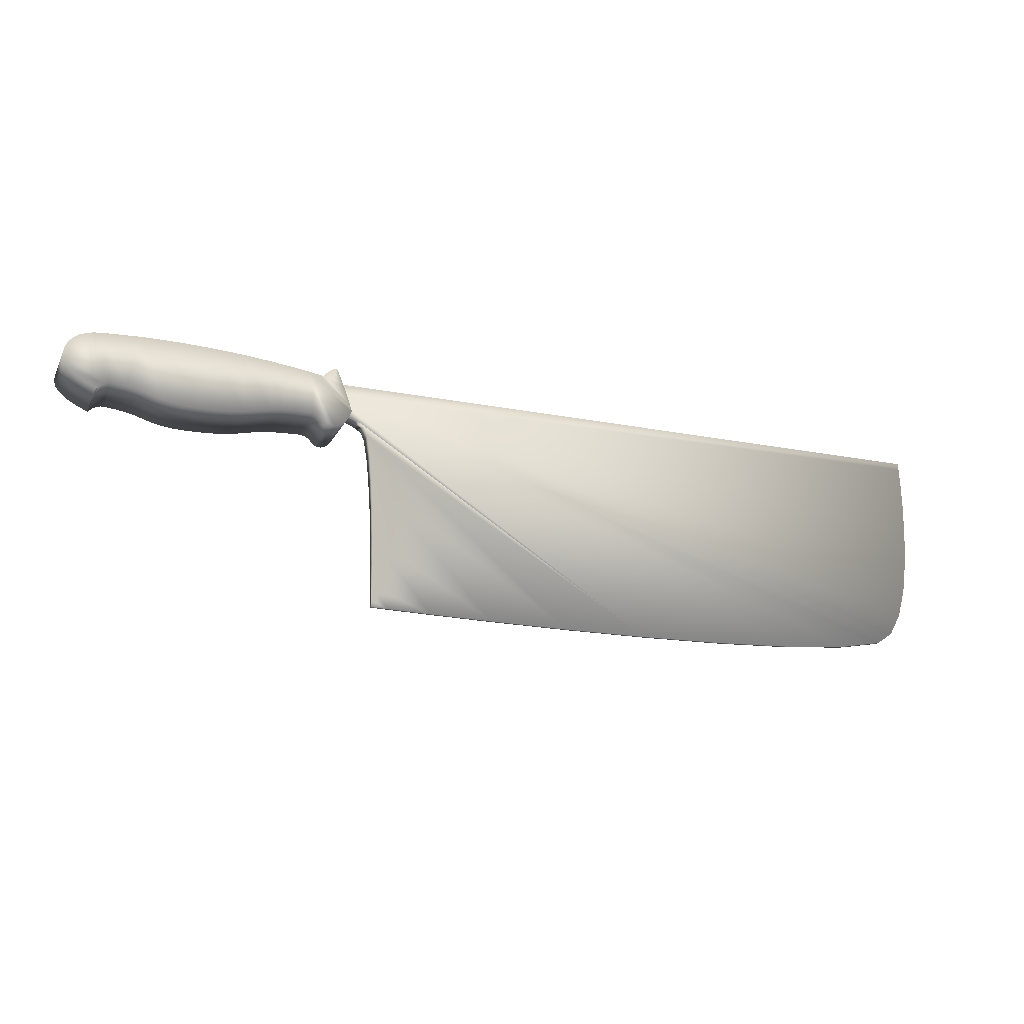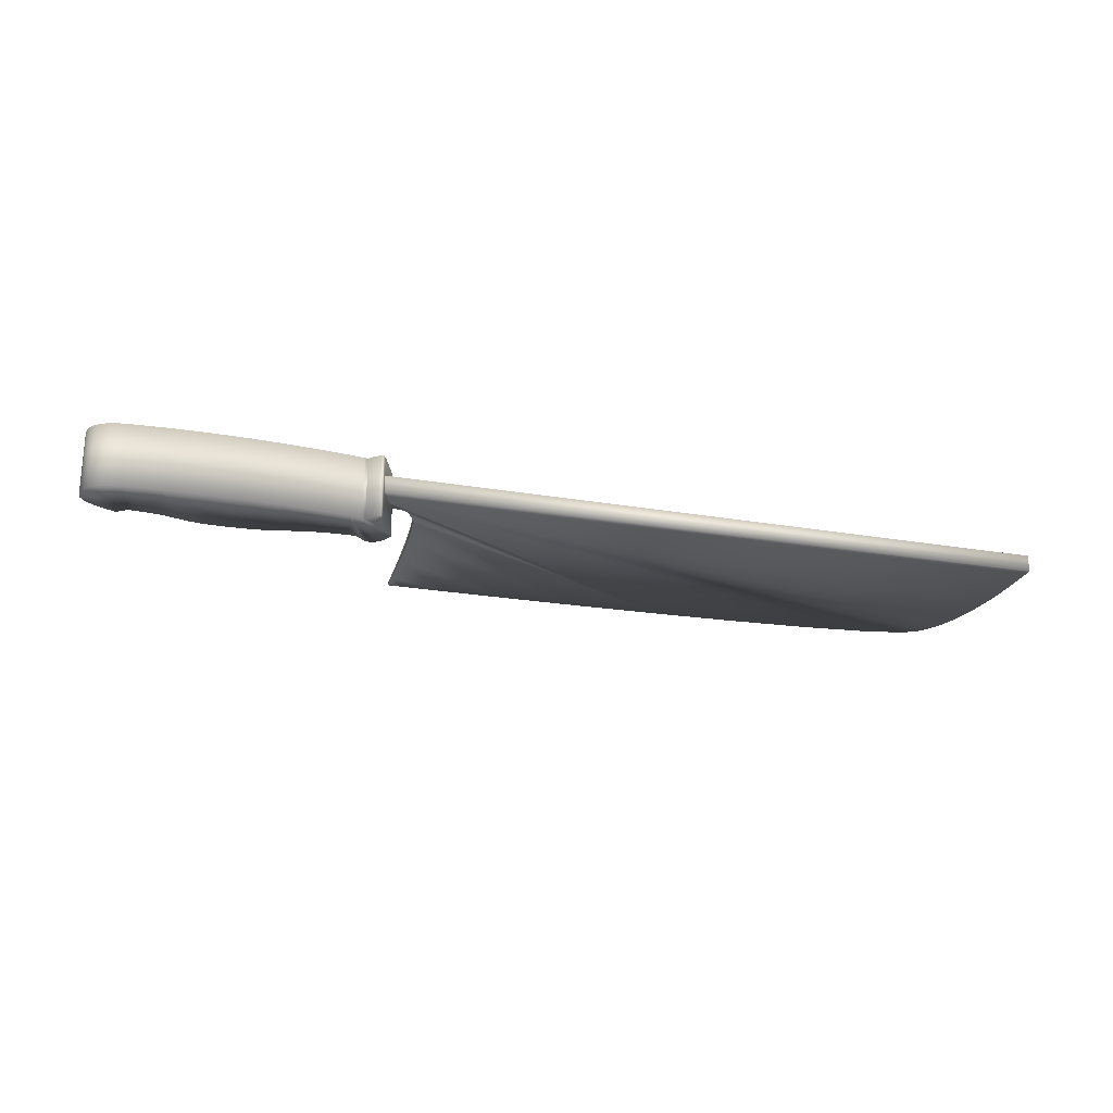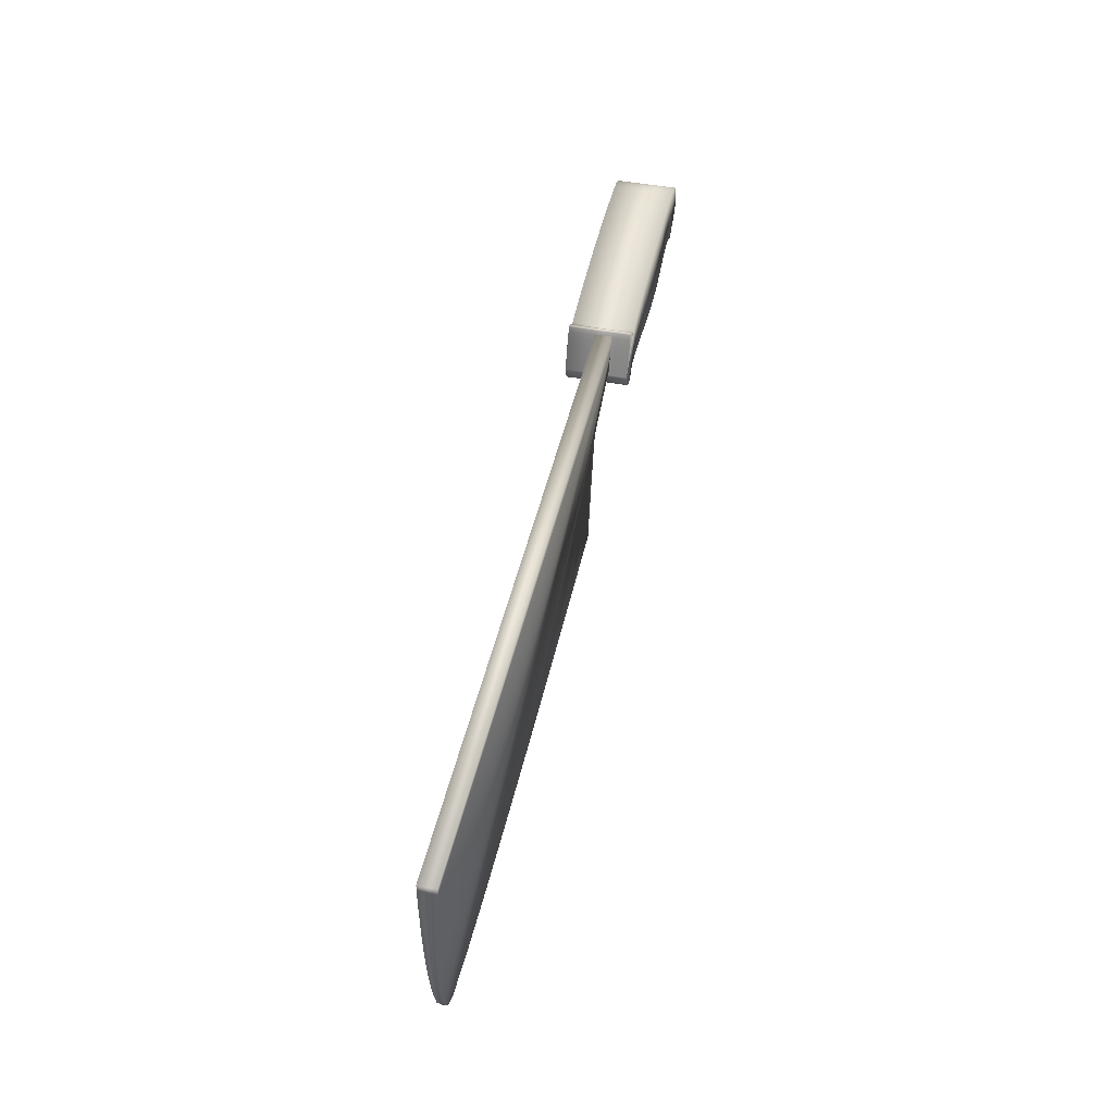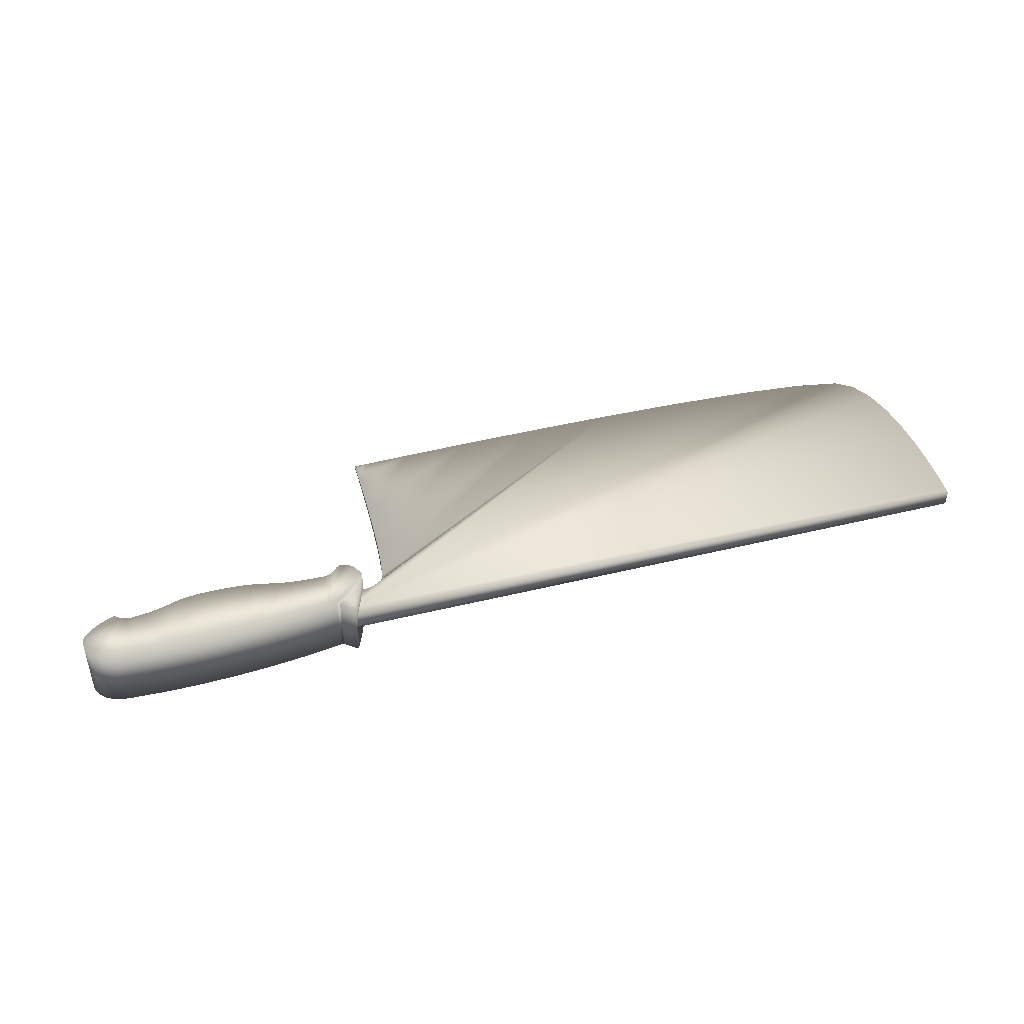
<metadata>
{"format":"obj","ext":"obj","renderer":"f3d","projection":"perspective","resolution":1024,"background":"white","views":[{"elev":-19.8,"azim":159.5,"up":"+Y"},{"elev":-22.9,"azim":164.1,"up":"+Z"},{"elev":45.9,"azim":-77.9,"up":"+Y"},{"elev":44.3,"azim":163.6,"up":"+Z"}]}
</metadata>
<code>
v 0.4634 0.08665 0.01225
v 0.465 0.05995 0.01225
v 0.2473 0.05924 0.01225
v 0.2467 0.05931 0.01225
v 0.2448 0.05941 0.01225
v 0.2421 0.05942 0.01225
v 0.2386 0.0592 0.01225
v 0.2347 0.05863 0.01225
v 0.2306 0.05756 0.01225
v 0.2265 0.05588 0.01225
v 0.2226 0.05344 0.01225
v 0.2192 0.05011 0.006391
v 0.2148 0.03835 0.006033
v 0.2113 0.01724 0.00539
v 0.2086 -0.01035 0.00455
v 0.2067 -0.04156 0.003599
v 0.2053 -0.07352 0.002627
v 0.2045 -0.1034 0.001717
v 0.204 -0.1282 0.0009602
v 0.2038 -0.1452 0.0004423
v 0.2038 -0.1516 0.0002497
v 0.1862 -0.1519 0.0002381
v 0.1386 -0.1528 0.0002129
v 0.06825 -0.1535 0.0001897
v -0.01725 -0.1538 0.0001813
v -0.1105 -0.1531 0.0002034
v -0.2039 -0.1508 0.0002708
v -0.2902 -0.1467 0.0003981
v -0.3617 -0.14 0.0006002
v -0.4112 -0.1305 0.0008908
v -0.4288 -0.1177 0.001282
v -0.4411 -0.09413 0.001998
v -0.449 -0.06317 0.002941
v -0.4534 -0.02803 0.004012
v -0.455 0.008031 0.00511
v -0.4548 0.04175 0.006136
v -0.4535 0.06987 0.006993
v -0.4522 0.08913 0.007579
v -0.4515 0.09627 0.007796
v 0.2603 0.09578 0.01225
v 0.2596 0.08384 0.01225
v 0.4634 0.08665 -0.005717
v 0.465 0.05995 -0.005717
v 0.2473 0.05924 -0.005717
v 0.2467 0.05931 -0.005717
v 0.2448 0.05941 -0.005717
v 0.2421 0.05942 -0.005717
v 0.2386 0.0592 -0.005717
v 0.2347 0.05863 -0.005717
v 0.2306 0.05756 -0.005717
v 0.2265 0.05588 -0.005717
v 0.2226 0.05344 -0.005717
v 0.2192 0.05011 -0.008769
v 0.2148 0.03835 -0.00841
v 0.2113 0.01724 -0.007768
v 0.2086 -0.01035 -0.006928
v 0.2067 -0.04156 -0.005978
v 0.2053 -0.07352 -0.005004
v 0.2045 -0.1034 -0.004096
v 0.204 -0.1282 -0.003339
v 0.2038 -0.1452 -0.00282
v 0.2038 -0.1516 -0.002628
v 0.1862 -0.1519 -0.002617
v 0.1386 -0.1528 -0.002591
v 0.06825 -0.1535 -0.002567
v -0.01725 -0.1538 -0.00256
v -0.1105 -0.1531 -0.002582
v -0.2039 -0.1508 -0.002649
v -0.2902 -0.1467 -0.002777
v -0.3617 -0.14 -0.002979
v -0.4112 -0.1305 -0.003269
v -0.4288 -0.1177 -0.00366
v -0.4411 -0.09413 -0.004377
v -0.449 -0.06317 -0.00532
v -0.4534 -0.02803 -0.006389
v -0.455 0.008031 -0.007488
v -0.4548 0.04175 -0.008514
v -0.4535 0.06987 -0.00937
v -0.4522 0.08913 -0.009958
v -0.4515 0.09627 -0.01017
v 0.2603 0.09578 -0.005717
v 0.2596 0.08384 -0.005717
v 0.2398 0.05408 0.03157
v 0.2404 0.0557 0.03157
v 0.2419 0.06006 0.03157
v 0.2442 0.06635 0.03157
v 0.2469 0.07379 0.03157
v 0.2499 0.08161 0.03157
v 0.2527 0.08901 0.03157
v 0.2553 0.0952 0.03157
v 0.2574 0.0994 0.03157
v 0.2586 0.1008 0.03157
v 0.2607 0.09999 0.03157
v 0.2628 0.09874 0.03157
v 0.2649 0.09721 0.03157
v 0.2669 0.09554 0.03157
v 0.2687 0.09387 0.03157
v 0.2703 0.09233 0.03157
v 0.2715 0.09106 0.03157
v 0.2722 0.09019 0.03157
v 0.2725 0.08987 0.03157
v 0.2765 0.09058 0.03157
v 0.2879 0.09243 0.03157
v 0.306 0.09499 0.03157
v 0.3299 0.09783 0.03157
v 0.3588 0.1005 0.03157
v 0.3919 0.1027 0.03157
v 0.4284 0.1039 0.03157
v 0.4676 0.1036 0.03157
v 0.5085 0.1016 0.03157
v 0.5165 0.1005 0.03157
v 0.5235 0.09872 0.03157
v 0.5294 0.09621 0.03157
v 0.5343 0.09306 0.03157
v 0.5383 0.0893 0.03157
v 0.5413 0.08501 0.03157
v 0.5434 0.08022 0.03157
v 0.5447 0.07501 0.03157
v 0.545 0.06942 0.03157
v 0.5437 0.06392 0.03157
v 0.5402 0.05879 0.03157
v 0.5353 0.05411 0.03157
v 0.5294 0.04994 0.03157
v 0.5232 0.04637 0.03157
v 0.5174 0.04346 0.03157
v 0.5124 0.04129 0.03157
v 0.509 0.03994 0.03157
v 0.5078 0.03947 0.03157
v 0.5075 0.03976 0.03157
v 0.5069 0.04055 0.03157
v 0.5058 0.04168 0.03157
v 0.5044 0.04301 0.03157
v 0.5026 0.0444 0.03157
v 0.5005 0.04568 0.03157
v 0.4981 0.04673 0.03157
v 0.4954 0.04738 0.03157
v 0.4924 0.0475 0.03157
v 0.4784 0.04621 0.03157
v 0.4676 0.04447 0.03157
v 0.4591 0.04244 0.03157
v 0.452 0.04027 0.03157
v 0.4453 0.03813 0.03157
v 0.4382 0.03616 0.03157
v 0.4295 0.03452 0.03157
v 0.4185 0.03338 0.03157
v 0.4042 0.03289 0.03157
v 0.3844 0.0332 0.03157
v 0.3692 0.03429 0.03157
v 0.3572 0.03595 0.03157
v 0.3472 0.03797 0.03157
v 0.3379 0.04014 0.03157
v 0.3279 0.04224 0.03157
v 0.3161 0.04407 0.03157
v 0.301 0.0454 0.03157
v 0.2815 0.04604 0.03157
v 0.277 0.04561 0.03157
v 0.2735 0.04436 0.03157
v 0.2708 0.04256 0.03157
v 0.2685 0.04046 0.03157
v 0.2665 0.03832 0.03157
v 0.2645 0.03638 0.03157
v 0.2622 0.03491 0.03157
v 0.2595 0.03415 0.03157
v 0.2559 0.03435 0.03157
v 0.2525 0.03559 0.03157
v 0.2495 0.03769 0.03157
v 0.2469 0.04041 0.03157
v 0.2447 0.04345 0.03157
v 0.2429 0.04655 0.03157
v 0.2416 0.04943 0.03157
v 0.2406 0.05183 0.03157
v 0.24 0.05347 0.03157
v 0.2398 0.05408 -0.03394
v 0.2404 0.0557 -0.03394
v 0.2419 0.06006 -0.03394
v 0.2442 0.06635 -0.03394
v 0.2469 0.07379 -0.03394
v 0.2499 0.08161 -0.03394
v 0.2527 0.08901 -0.03394
v 0.2553 0.0952 -0.03394
v 0.2574 0.0994 -0.03394
v 0.2586 0.1008 -0.03394
v 0.2607 0.09999 -0.03394
v 0.2628 0.09874 -0.03394
v 0.2649 0.09721 -0.03394
v 0.2669 0.09554 -0.03394
v 0.2687 0.09387 -0.03394
v 0.2703 0.09233 -0.03394
v 0.2715 0.09106 -0.03394
v 0.2722 0.09019 -0.03394
v 0.2725 0.08987 -0.03394
v 0.2765 0.09058 -0.03394
v 0.2879 0.09243 -0.03394
v 0.306 0.09499 -0.03394
v 0.3299 0.09783 -0.03394
v 0.3588 0.1005 -0.03394
v 0.3919 0.1027 -0.03394
v 0.4284 0.1039 -0.03394
v 0.4676 0.1036 -0.03394
v 0.5085 0.1016 -0.03394
v 0.5165 0.1005 -0.03394
v 0.5235 0.09872 -0.03394
v 0.5294 0.09621 -0.03394
v 0.5343 0.09306 -0.03394
v 0.5383 0.0893 -0.03394
v 0.5413 0.08501 -0.03394
v 0.5434 0.08022 -0.03394
v 0.5447 0.07501 -0.03394
v 0.545 0.06942 -0.03394
v 0.5437 0.06392 -0.03394
v 0.5402 0.05879 -0.03394
v 0.5353 0.05411 -0.03394
v 0.5294 0.04994 -0.03394
v 0.5232 0.04637 -0.03394
v 0.5174 0.04346 -0.03394
v 0.5124 0.04129 -0.03394
v 0.509 0.03994 -0.03394
v 0.5078 0.03947 -0.03394
v 0.5075 0.03976 -0.03394
v 0.5069 0.04055 -0.03394
v 0.5058 0.04168 -0.03394
v 0.5044 0.04301 -0.03394
v 0.5026 0.0444 -0.03394
v 0.5005 0.04568 -0.03394
v 0.4981 0.04673 -0.03394
v 0.4954 0.04738 -0.03394
v 0.4924 0.0475 -0.03394
v 0.4784 0.04621 -0.03394
v 0.4676 0.04447 -0.03394
v 0.4591 0.04244 -0.03394
v 0.452 0.04027 -0.03394
v 0.4453 0.03813 -0.03394
v 0.4382 0.03616 -0.03394
v 0.4295 0.03452 -0.03394
v 0.4185 0.03338 -0.03394
v 0.4042 0.03289 -0.03394
v 0.3844 0.0332 -0.03394
v 0.3692 0.03429 -0.03394
v 0.3572 0.03595 -0.03394
v 0.3472 0.03797 -0.03394
v 0.3379 0.04014 -0.03394
v 0.3279 0.04224 -0.03394
v 0.3161 0.04407 -0.03394
v 0.301 0.0454 -0.03394
v 0.2815 0.04604 -0.03394
v 0.277 0.04561 -0.03394
v 0.2735 0.04436 -0.03394
v 0.2708 0.04256 -0.03394
v 0.2685 0.04046 -0.03394
v 0.2665 0.03832 -0.03394
v 0.2645 0.03638 -0.03394
v 0.2622 0.03491 -0.03394
v 0.2595 0.03415 -0.03394
v 0.2559 0.03435 -0.03394
v 0.2525 0.03559 -0.03394
v 0.2495 0.03769 -0.03394
v 0.2469 0.04041 -0.03394
v 0.2447 0.04345 -0.03394
v 0.2429 0.04655 -0.03394
v 0.2416 0.04943 -0.03394
v 0.2406 0.05183 -0.03394
v 0.24 0.05347 -0.03394
f 41 40 39
f 3 2 1
f 3 1 41
f 22 21 20
f 41 39 38
f 41 38 37
f 41 37 36
f 41 36 35
f 41 35 34
f 41 34 33
f 41 33 32
f 41 32 31
f 41 31 30
f 41 30 29
f 41 29 28
f 41 28 27
f 41 27 26
f 4 3 41
f 22 20 19
f 5 4 41
f 6 5 41
f 23 22 19
f 23 19 18
f 23 18 17
f 7 6 41
f 24 23 17
f 24 17 16
f 24 16 15
f 25 24 15
f 25 15 14
f 25 14 13
f 8 7 41
f 26 25 13
f 26 13 12
f 9 8 41
f 10 9 41
f 10 41 26
f 11 10 26
f 11 26 12
f 1 2 43
f 1 43 42
f 2 3 44
f 2 44 43
f 3 4 45
f 3 45 44
f 4 5 46
f 4 46 45
f 5 6 47
f 5 47 46
f 6 7 48
f 6 48 47
f 7 8 49
f 7 49 48
f 8 9 50
f 8 50 49
f 9 10 51
f 9 51 50
f 10 11 52
f 10 52 51
f 11 12 53
f 11 53 52
f 12 13 54
f 12 54 53
f 13 14 55
f 13 55 54
f 14 15 56
f 14 56 55
f 15 16 57
f 15 57 56
f 16 17 58
f 16 58 57
f 17 18 59
f 17 59 58
f 18 19 60
f 18 60 59
f 19 20 61
f 19 61 60
f 20 21 62
f 20 62 61
f 21 22 63
f 21 63 62
f 22 23 64
f 22 64 63
f 23 24 65
f 23 65 64
f 24 25 66
f 24 66 65
f 25 26 67
f 25 67 66
f 26 27 68
f 26 68 67
f 27 28 69
f 27 69 68
f 28 29 70
f 28 70 69
f 29 30 71
f 29 71 70
f 30 31 72
f 30 72 71
f 31 32 73
f 31 73 72
f 32 33 74
f 32 74 73
f 33 34 75
f 33 75 74
f 34 35 76
f 34 76 75
f 35 36 77
f 35 77 76
f 36 37 78
f 36 78 77
f 37 38 79
f 37 79 78
f 38 39 80
f 38 80 79
f 39 40 81
f 39 81 80
f 40 41 82
f 40 82 81
f 41 1 42
f 41 42 82
f 80 81 82
f 42 43 44
f 82 42 44
f 61 62 63
f 79 80 82
f 78 79 82
f 77 78 82
f 76 77 82
f 75 76 82
f 74 75 82
f 73 74 82
f 72 73 82
f 71 72 82
f 70 71 82
f 69 70 82
f 68 69 82
f 67 68 82
f 82 44 45
f 60 61 63
f 82 45 46
f 82 46 47
f 60 63 64
f 59 60 64
f 58 59 64
f 82 47 48
f 58 64 65
f 57 58 65
f 56 57 65
f 56 65 66
f 55 56 66
f 54 55 66
f 82 48 49
f 54 66 67
f 53 54 67
f 82 49 50
f 82 50 51
f 67 82 51
f 67 51 52
f 53 67 52
f 129 128 127
f 93 92 91
f 130 129 127
f 93 91 90
f 94 93 90
f 95 94 90
f 95 90 89
f 96 95 89
f 97 96 89
f 98 97 89
f 98 89 88
f 99 98 88
f 100 99 88
f 101 100 88
f 101 88 87
f 101 87 86
f 130 127 126
f 131 130 126
f 132 131 126
f 84 83 172
f 132 126 125
f 133 132 125
f 101 86 85
f 102 101 85
f 103 102 85
f 103 85 84
f 103 84 172
f 103 172 171
f 103 171 170
f 103 170 169
f 103 169 168
f 103 168 167
f 103 167 166
f 103 166 165
f 103 165 164
f 103 164 163
f 103 163 162
f 103 162 161
f 103 161 160
f 103 160 159
f 103 159 158
f 103 158 157
f 103 157 156
f 103 156 155
f 103 155 154
f 104 103 154
f 104 154 153
f 105 104 153
f 105 153 152
f 106 105 152
f 106 152 151
f 106 151 150
f 106 150 149
f 107 106 149
f 107 149 148
f 107 148 147
f 107 147 146
f 108 107 146
f 108 146 145
f 108 145 144
f 108 144 143
f 109 108 143
f 109 143 142
f 109 142 141
f 109 141 140
f 109 140 139
f 109 139 138
f 110 109 138
f 110 138 137
f 110 137 136
f 110 136 135
f 111 110 135
f 112 111 135
f 112 135 134
f 113 112 134
f 114 113 134
f 115 114 134
f 116 115 134
f 117 116 134
f 118 117 134
f 119 118 134
f 120 119 134
f 121 120 134
f 122 121 134
f 123 122 134
f 124 123 134
f 125 124 134
f 133 125 134
f 83 84 174
f 83 174 173
f 84 85 175
f 84 175 174
f 85 86 176
f 85 176 175
f 86 87 177
f 86 177 176
f 87 88 178
f 87 178 177
f 88 89 179
f 88 179 178
f 89 90 180
f 89 180 179
f 90 91 181
f 90 181 180
f 91 92 182
f 91 182 181
f 92 93 183
f 92 183 182
f 93 94 184
f 93 184 183
f 94 95 185
f 94 185 184
f 95 96 186
f 95 186 185
f 96 97 187
f 96 187 186
f 97 98 188
f 97 188 187
f 98 99 189
f 98 189 188
f 99 100 190
f 99 190 189
f 100 101 191
f 100 191 190
f 101 102 192
f 101 192 191
f 102 103 193
f 102 193 192
f 103 104 194
f 103 194 193
f 104 105 195
f 104 195 194
f 105 106 196
f 105 196 195
f 106 107 197
f 106 197 196
f 107 108 198
f 107 198 197
f 108 109 199
f 108 199 198
f 109 110 200
f 109 200 199
f 110 111 201
f 110 201 200
f 111 112 202
f 111 202 201
f 112 113 203
f 112 203 202
f 113 114 204
f 113 204 203
f 114 115 205
f 114 205 204
f 115 116 206
f 115 206 205
f 116 117 207
f 116 207 206
f 117 118 208
f 117 208 207
f 118 119 209
f 118 209 208
f 119 120 210
f 119 210 209
f 120 121 211
f 120 211 210
f 121 122 212
f 121 212 211
f 122 123 213
f 122 213 212
f 123 124 214
f 123 214 213
f 124 125 215
f 124 215 214
f 125 126 216
f 125 216 215
f 126 127 217
f 126 217 216
f 127 128 218
f 127 218 217
f 128 129 219
f 128 219 218
f 129 130 220
f 129 220 219
f 130 131 221
f 130 221 220
f 131 132 222
f 131 222 221
f 132 133 223
f 132 223 222
f 133 134 224
f 133 224 223
f 134 135 225
f 134 225 224
f 135 136 226
f 135 226 225
f 136 137 227
f 136 227 226
f 137 138 228
f 137 228 227
f 138 139 229
f 138 229 228
f 139 140 230
f 139 230 229
f 140 141 231
f 140 231 230
f 141 142 232
f 141 232 231
f 142 143 233
f 142 233 232
f 143 144 234
f 143 234 233
f 144 145 235
f 144 235 234
f 145 146 236
f 145 236 235
f 146 147 237
f 146 237 236
f 147 148 238
f 147 238 237
f 148 149 239
f 148 239 238
f 149 150 240
f 149 240 239
f 150 151 241
f 150 241 240
f 151 152 242
f 151 242 241
f 152 153 243
f 152 243 242
f 153 154 244
f 153 244 243
f 154 155 245
f 154 245 244
f 155 156 246
f 155 246 245
f 156 157 247
f 156 247 246
f 157 158 248
f 157 248 247
f 158 159 249
f 158 249 248
f 159 160 250
f 159 250 249
f 160 161 251
f 160 251 250
f 161 162 252
f 161 252 251
f 162 163 253
f 162 253 252
f 163 164 254
f 163 254 253
f 164 165 255
f 164 255 254
f 165 166 256
f 165 256 255
f 166 167 257
f 166 257 256
f 167 168 258
f 167 258 257
f 168 169 259
f 168 259 258
f 169 170 260
f 169 260 259
f 170 171 261
f 170 261 260
f 171 172 262
f 171 262 261
f 172 83 173
f 172 173 262
f 217 218 219
f 181 182 183
f 217 219 220
f 180 181 183
f 180 183 184
f 180 184 185
f 179 180 185
f 179 185 186
f 179 186 187
f 179 187 188
f 178 179 188
f 178 188 189
f 178 189 190
f 178 190 191
f 177 178 191
f 176 177 191
f 216 217 220
f 216 220 221
f 216 221 222
f 262 173 174
f 215 216 222
f 215 222 223
f 175 176 191
f 175 191 192
f 175 192 193
f 174 175 193
f 262 174 193
f 261 262 193
f 260 261 193
f 259 260 193
f 258 259 193
f 257 258 193
f 256 257 193
f 255 256 193
f 254 255 193
f 253 254 193
f 252 253 193
f 251 252 193
f 250 251 193
f 249 250 193
f 248 249 193
f 247 248 193
f 246 247 193
f 245 246 193
f 244 245 193
f 244 193 194
f 243 244 194
f 243 194 195
f 242 243 195
f 242 195 196
f 241 242 196
f 240 241 196
f 239 240 196
f 239 196 197
f 238 239 197
f 237 238 197
f 236 237 197
f 236 197 198
f 235 236 198
f 234 235 198
f 233 234 198
f 233 198 199
f 232 233 199
f 231 232 199
f 230 231 199
f 229 230 199
f 228 229 199
f 228 199 200
f 227 228 200
f 226 227 200
f 225 226 200
f 225 200 201
f 225 201 202
f 224 225 202
f 224 202 203
f 224 203 204
f 224 204 205
f 224 205 206
f 224 206 207
f 224 207 208
f 224 208 209
f 224 209 210
f 224 210 211
f 224 211 212
f 224 212 213
f 224 213 214
f 224 214 215
f 224 215 223

</code>
